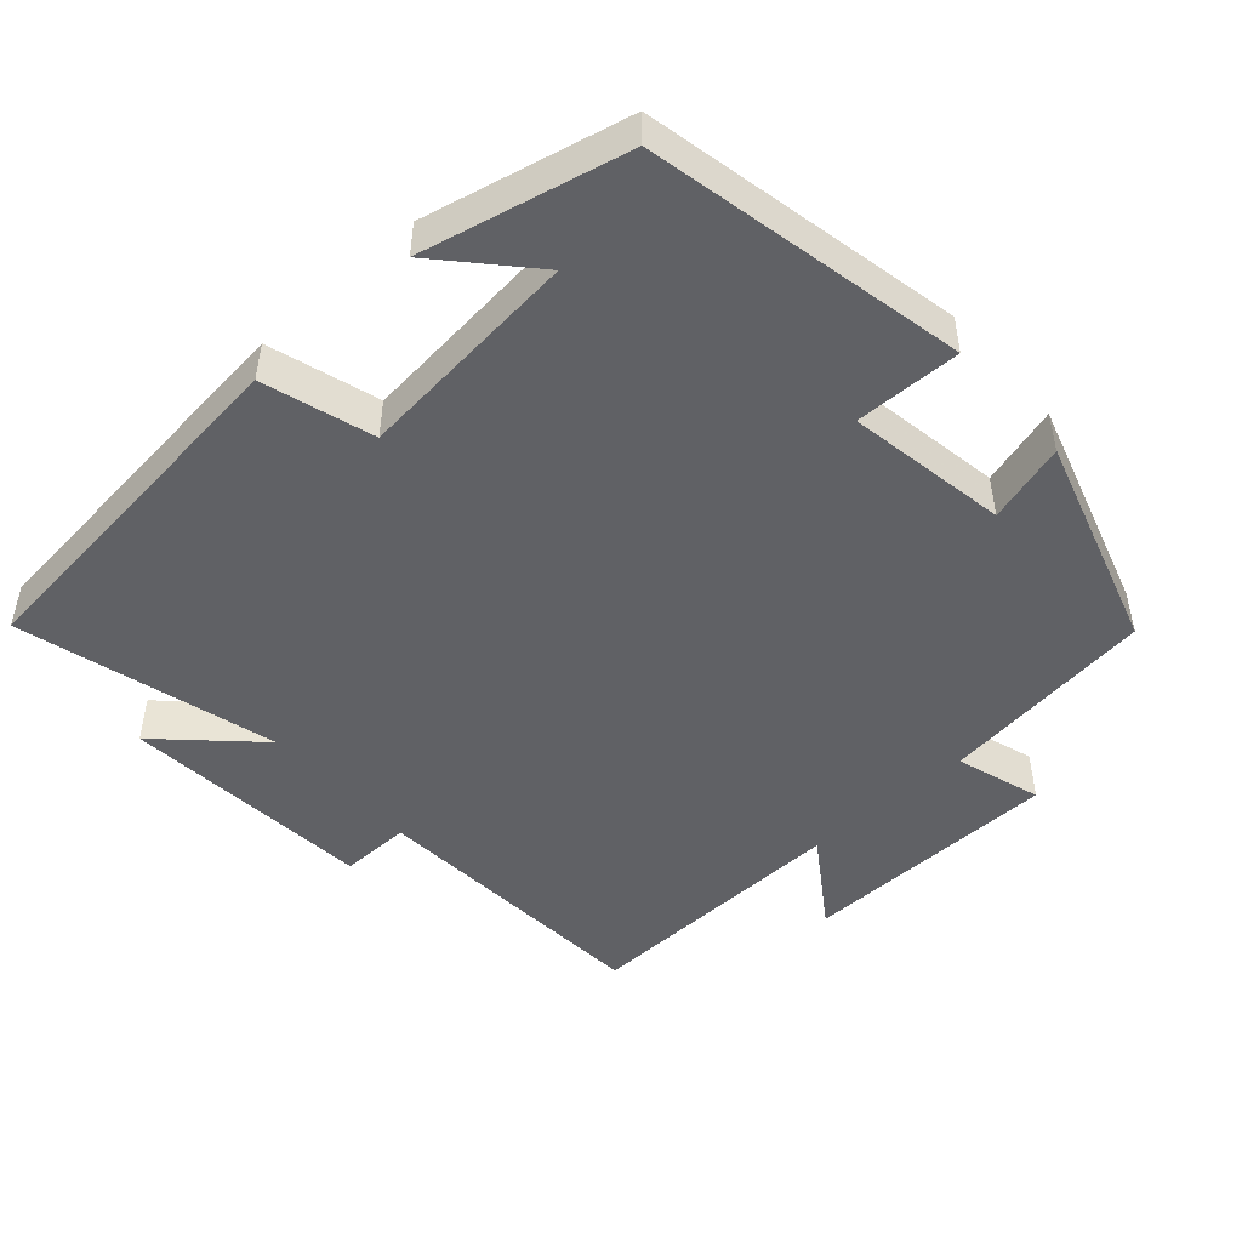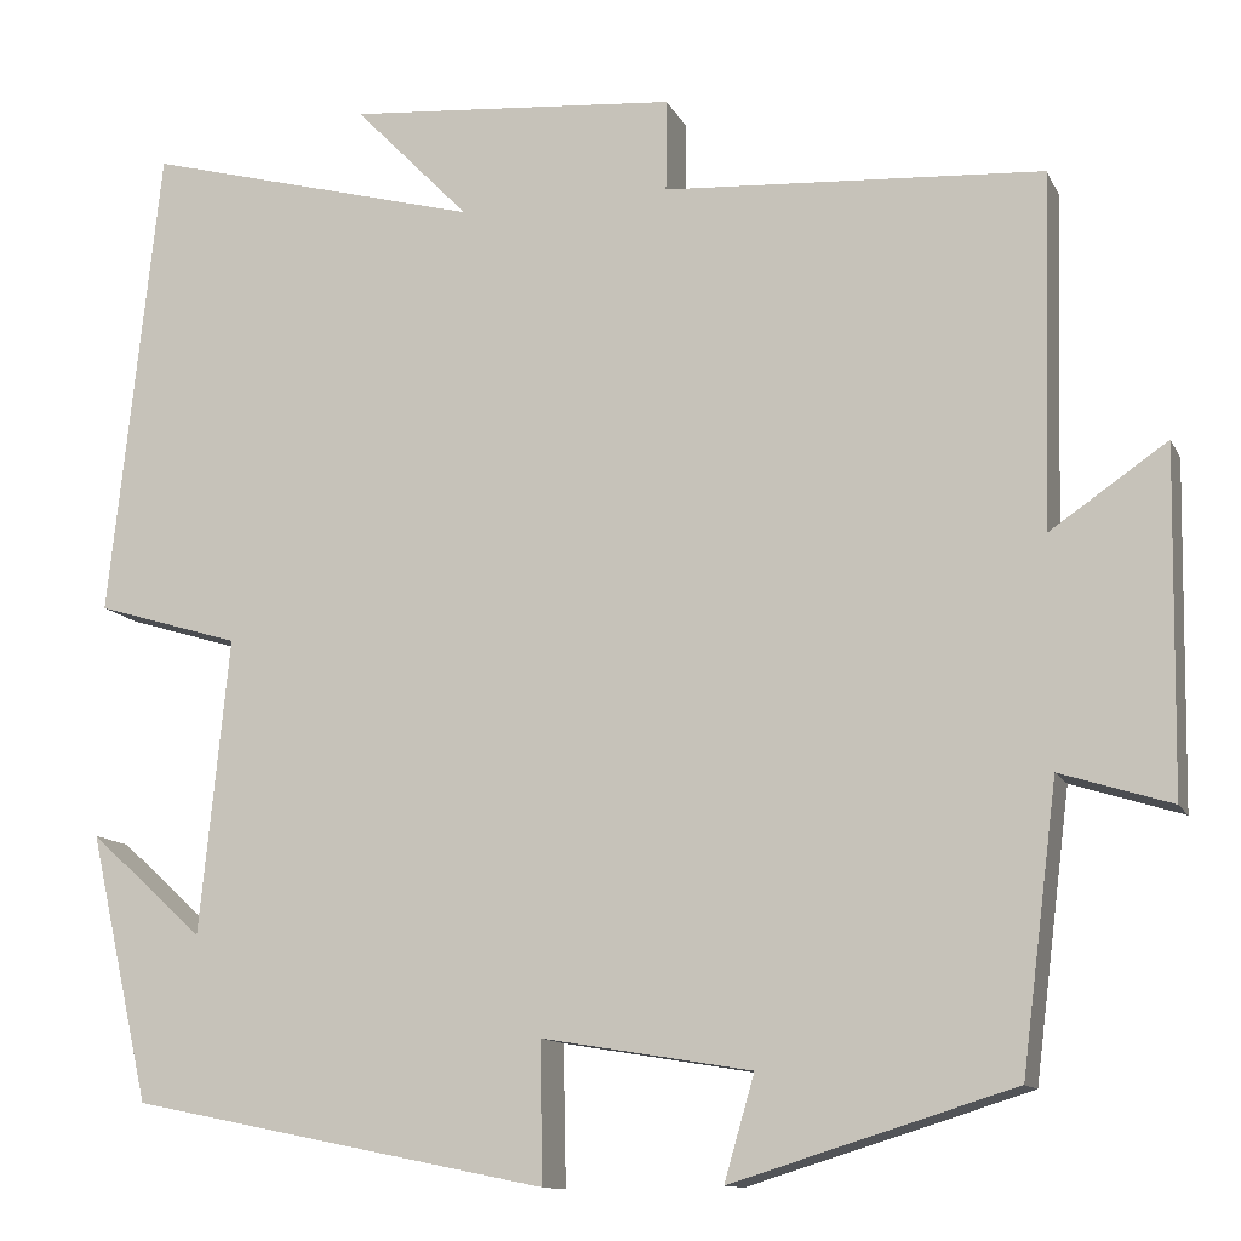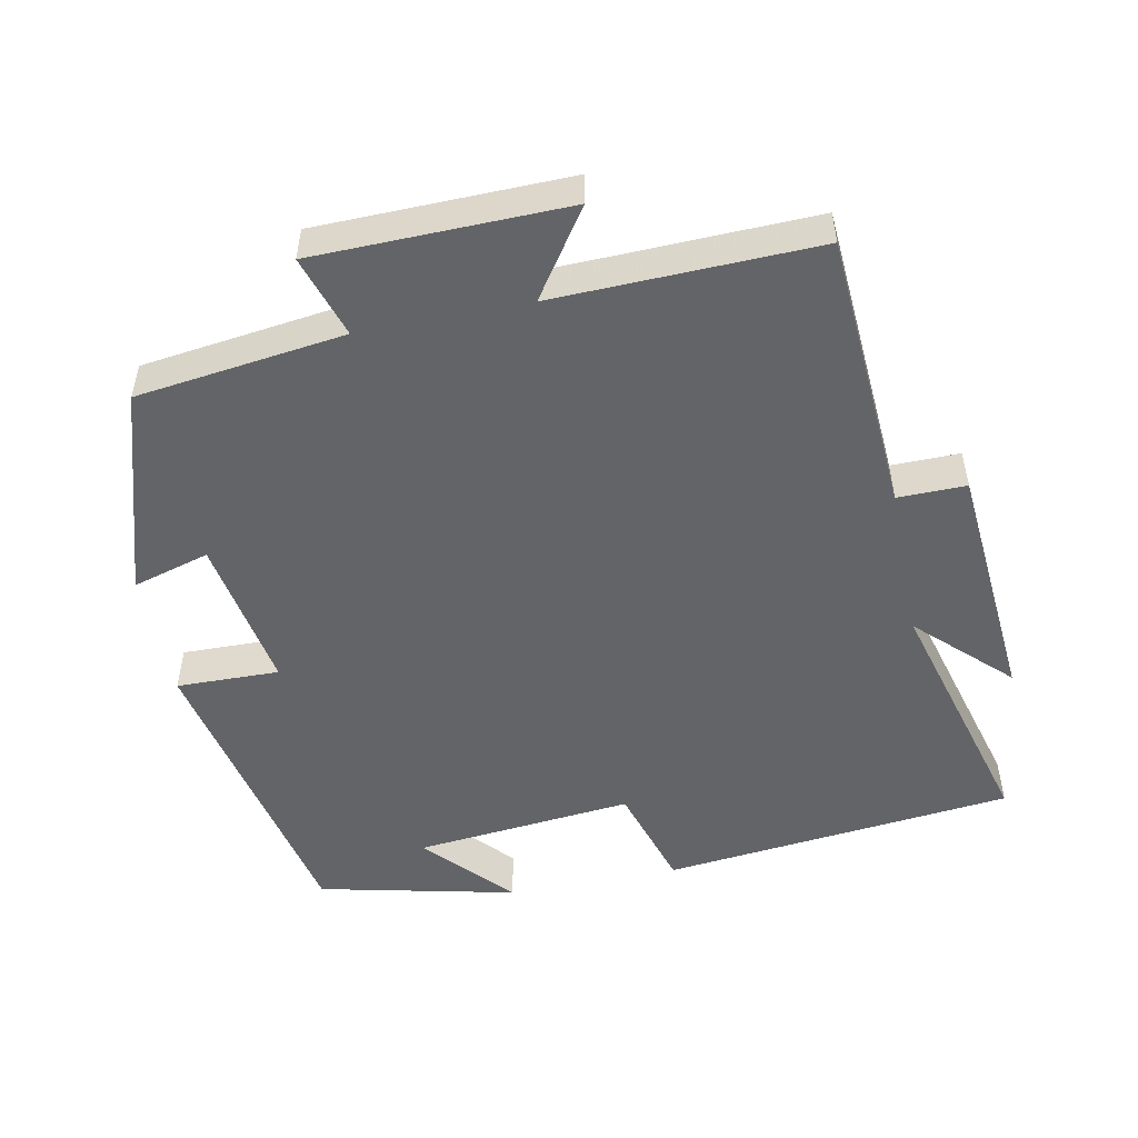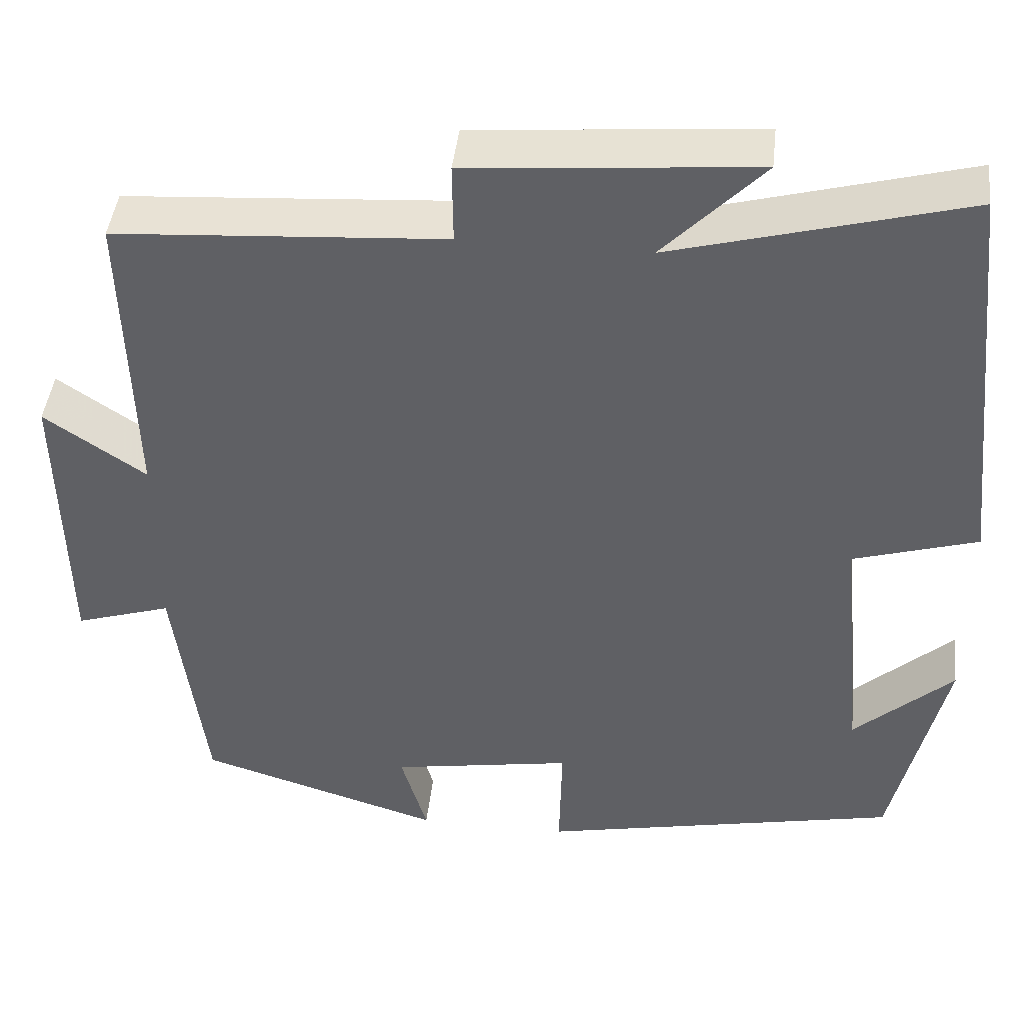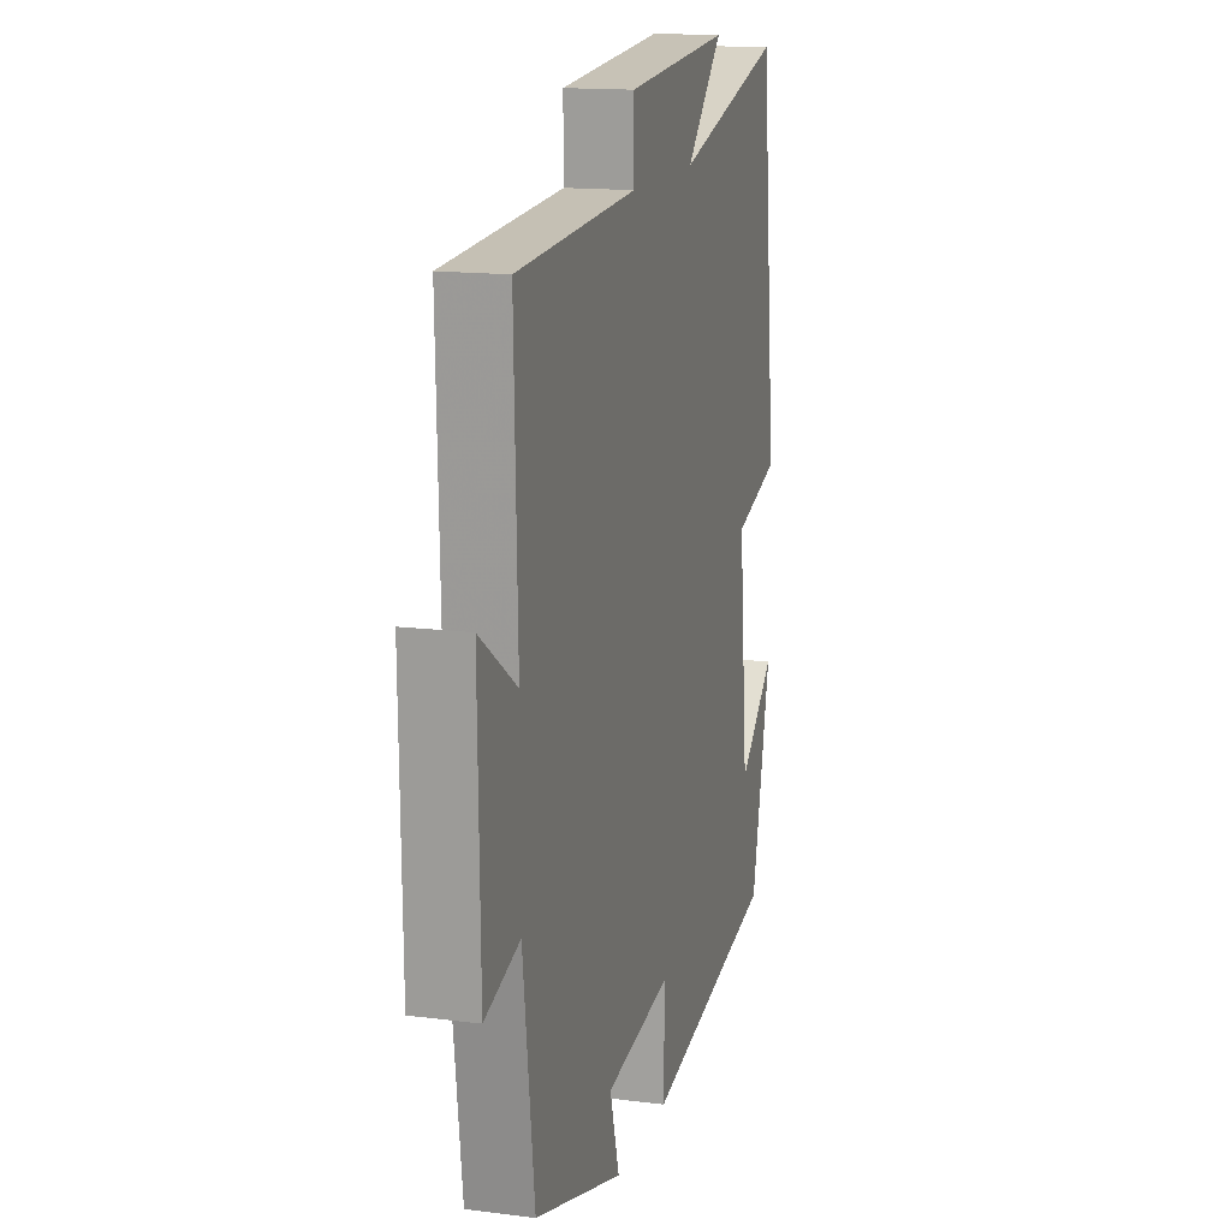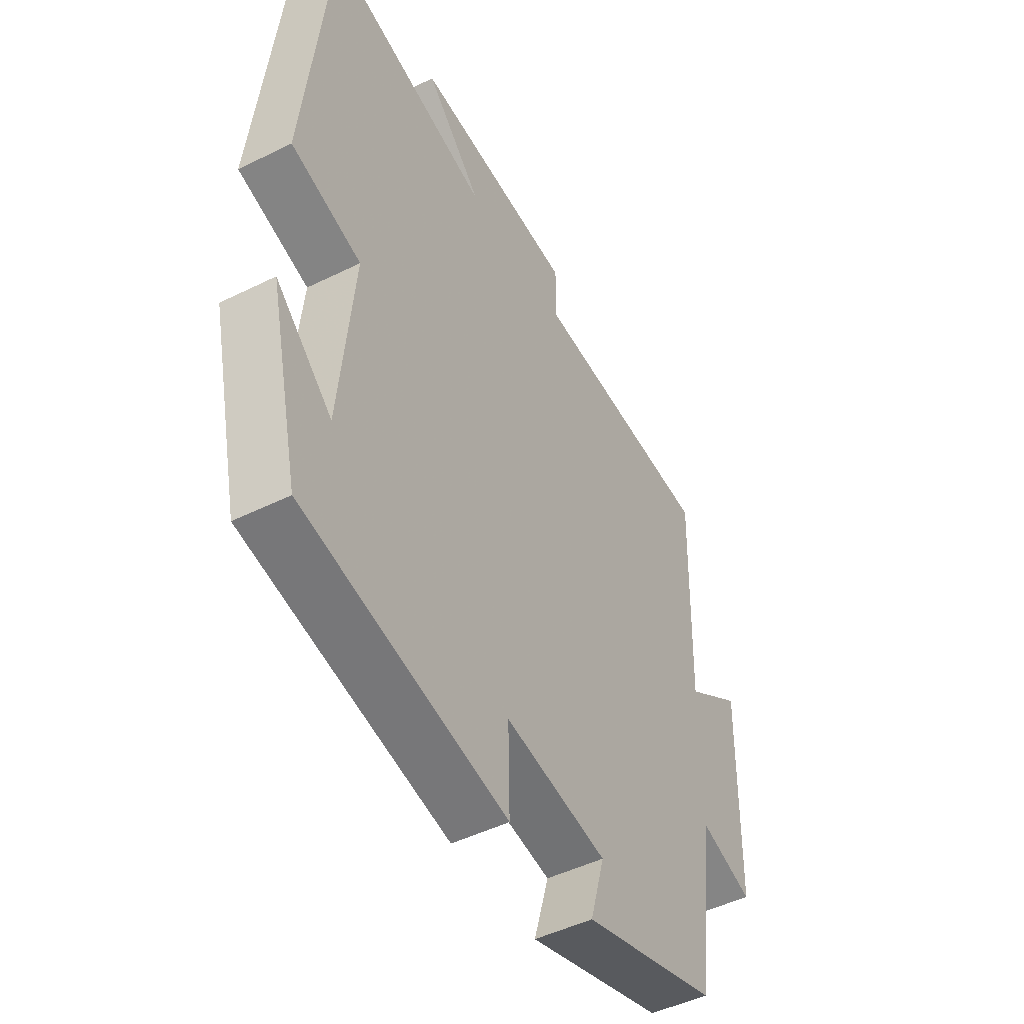
<metadata>
{"format":"obj","ext":"obj","renderer":"f3d","projection":"perspective","resolution":1024,"background":"white","views":[{"elev":-48.4,"azim":131.8,"up":"+Y"},{"elev":-12.2,"azim":-162.1,"up":"+Z"},{"elev":-51.1,"azim":-78.6,"up":"+Y"},{"elev":43.7,"azim":6.3,"up":"+Z"},{"elev":14.9,"azim":-74.5,"up":"+Z"},{"elev":-47.8,"azim":119.1,"up":"+Z"}]}
</metadata>
<code>
v -0.51 0.07 0.475
v -0.12 0.07 0.5
v -0.121 0.07 0.595
v 0.219 0.07 0.623
v 0.1 0.07 0.5
v 0.448 0.07 0.594
v 0.5 0.07 0.105
v 0.352 0.07 0.06
v 0.382 0.07 -0.244
v 0.5 0.07 -0.137
v 0.437 0.07 -0.412
v 0.008 0.07 -0.5
v 0.011 0.07 -0.357
v -0.205 0.07 -0.393
v -0.174 0.07 -0.5
v -0.463 0.07 -0.411
v -0.5 0.07 -0.121
v -0.614 0.07 -0.157
v -0.62 0.07 0.193
v -0.5 0.07 0.111
v -0.51 0 0.475
v -0.12 0 0.5
v -0.121 0 0.595
v 0.219 0 0.623
v 0.1 0 0.5
v 0.448 0 0.594
v 0.5 0 0.105
v 0.352 0 0.06
v 0.382 0 -0.244
v 0.5 0 -0.137
v 0.437 0 -0.412
v 0.008 0 -0.5
v 0.011 0 -0.357
v -0.205 0 -0.393
v -0.174 0 -0.5
v -0.463 0 -0.411
v -0.5 0 -0.121
v -0.614 0 -0.157
v -0.62 0 0.193
v -0.5 0 0.111
f 17 18 19 20
f 16 17 20
f 15 16 20
f 14 15 20
f 20 1 2
f 14 20 2
f 13 14 2
f 11 12 13
f 9 10 11
f 13 2 3
f 11 13 3
f 9 11 3
f 5 6 7 8
f 5 8 9 3
f 3 4 5
f 40 39 38 37
f 40 37 36
f 40 36 35
f 40 35 34
f 22 21 40
f 22 40 34
f 22 34 33
f 33 32 31
f 31 30 29
f 23 22 33
f 23 33 31
f 23 31 29
f 28 27 26 25
f 23 29 28 25
f 25 24 23
f 1 21 22 2
f 2 22 23 3
f 3 23 24 4
f 4 24 25 5
f 5 25 26 6
f 6 26 27 7
f 7 27 28 8
f 8 28 29 9
f 9 29 30 10
f 10 30 31 11
f 11 31 32 12
f 12 32 33 13
f 13 33 34 14
f 14 34 35 15
f 15 35 36 16
f 16 36 37 17
f 17 37 38 18
f 18 38 39 19
f 19 39 40 20
f 20 40 21 1

</code>
